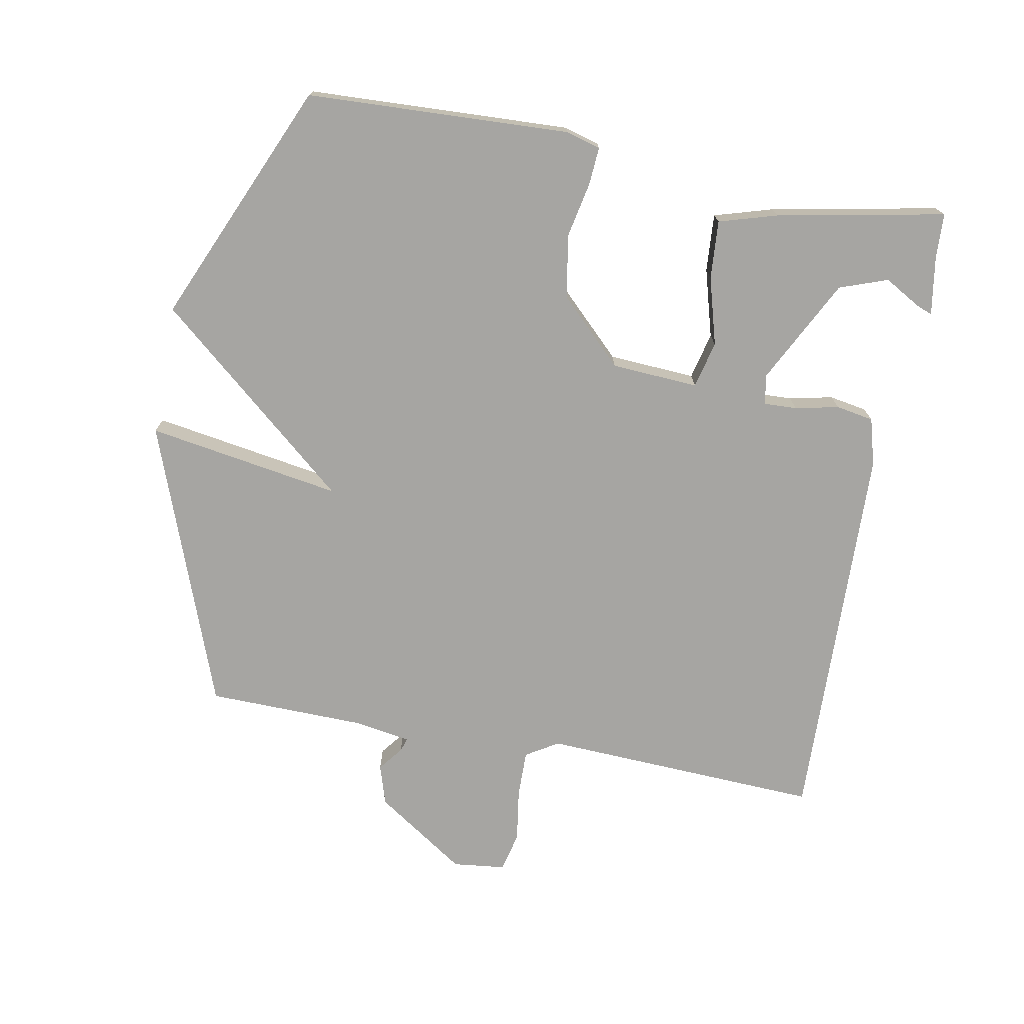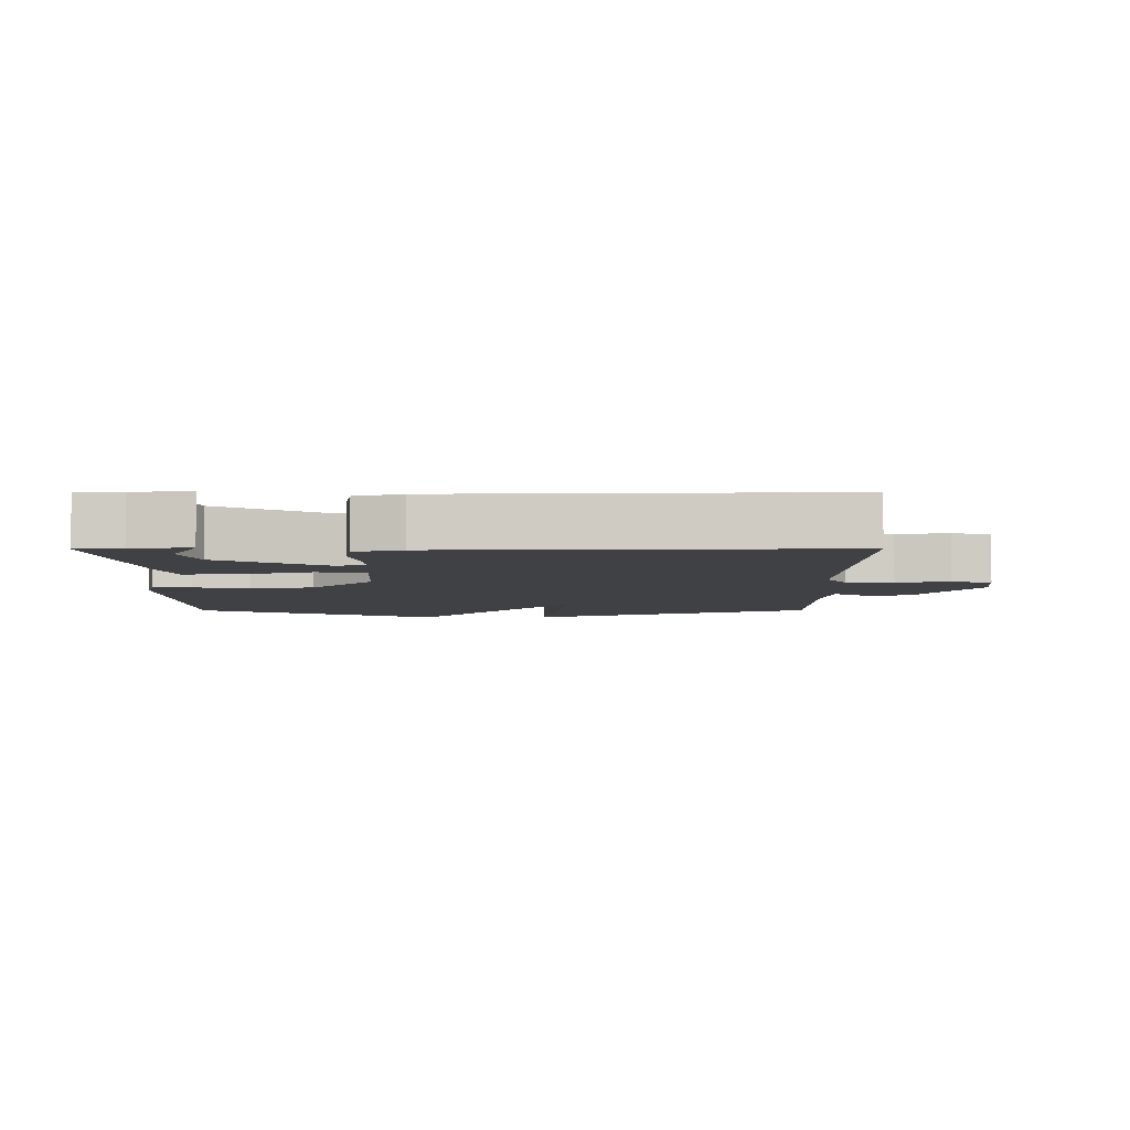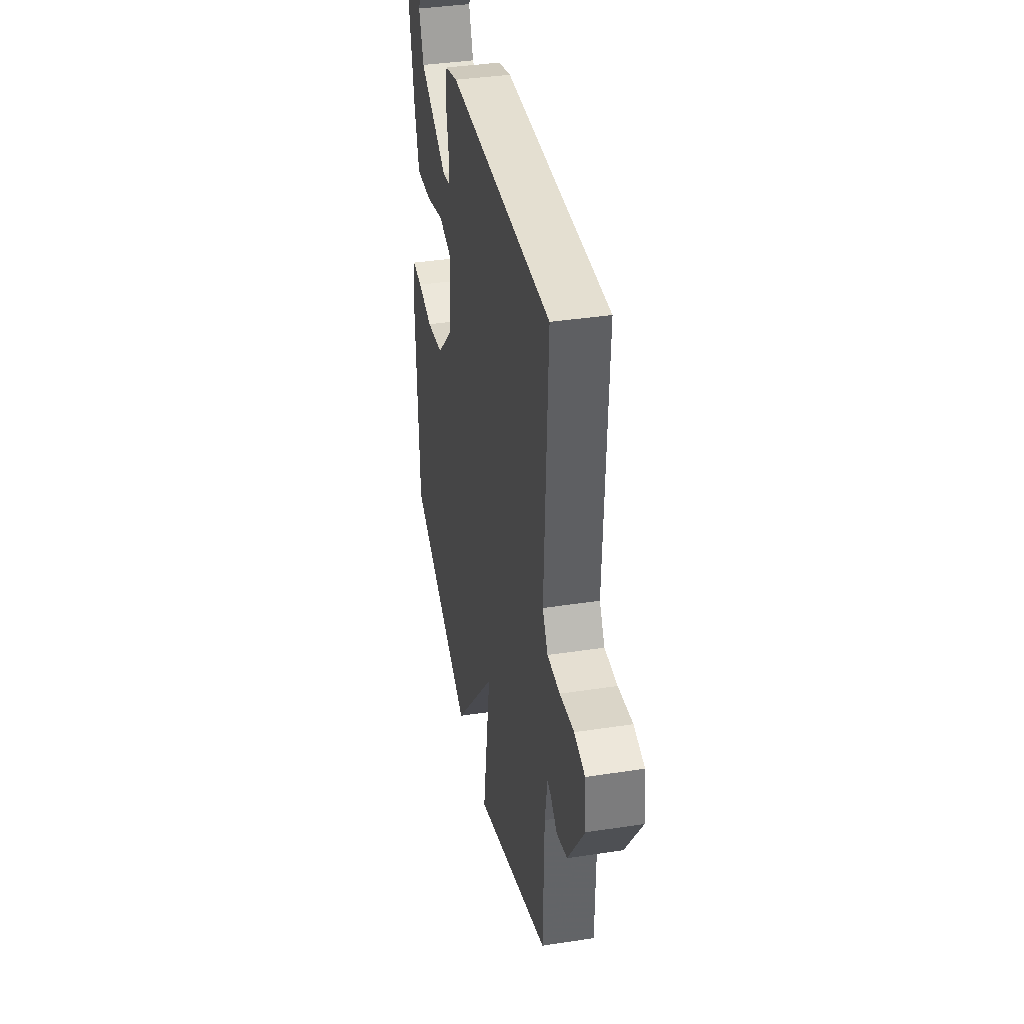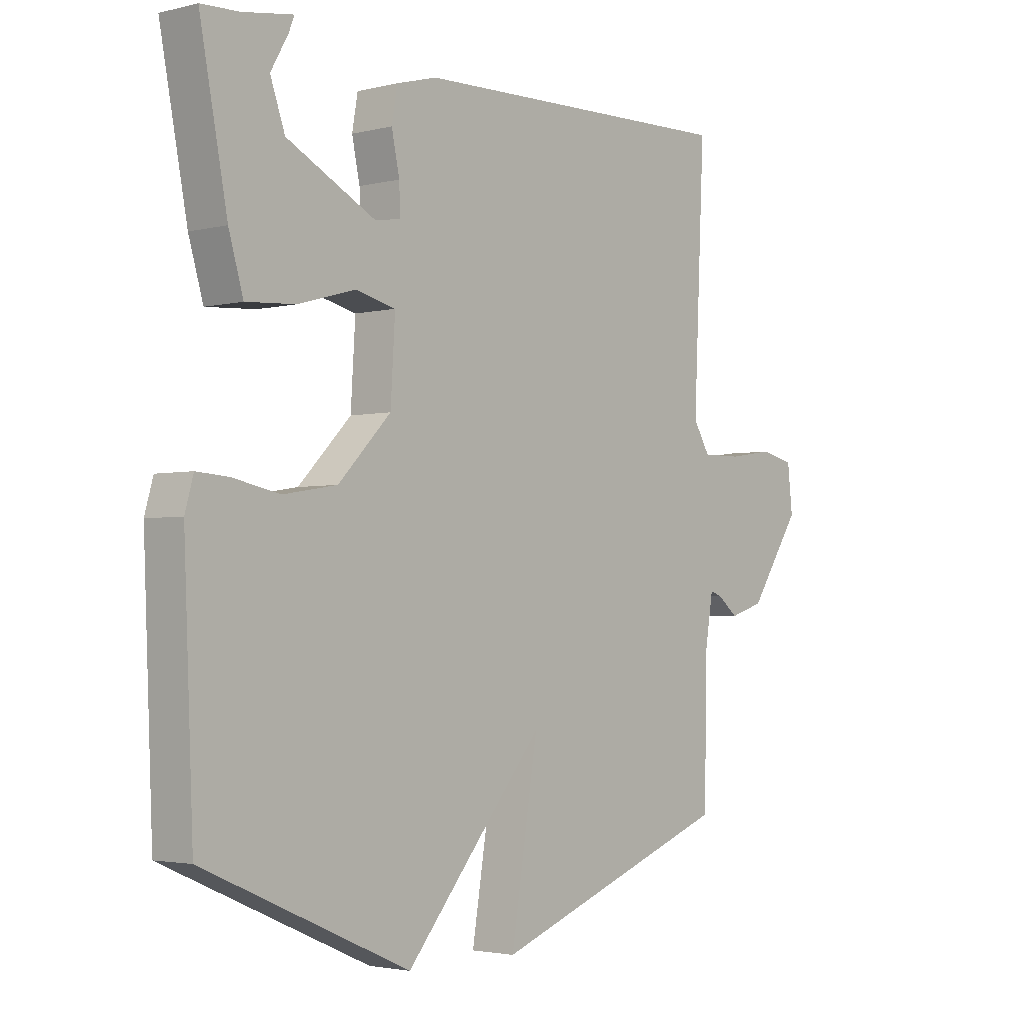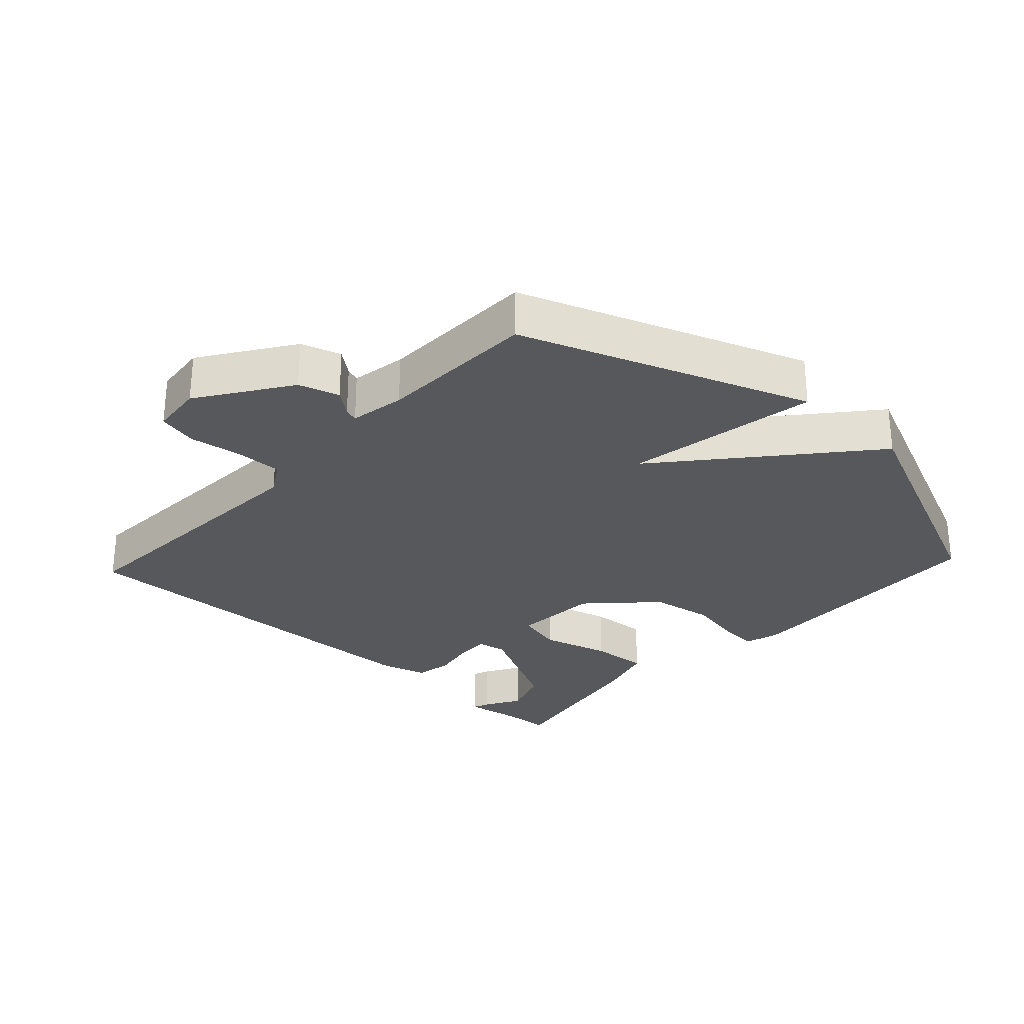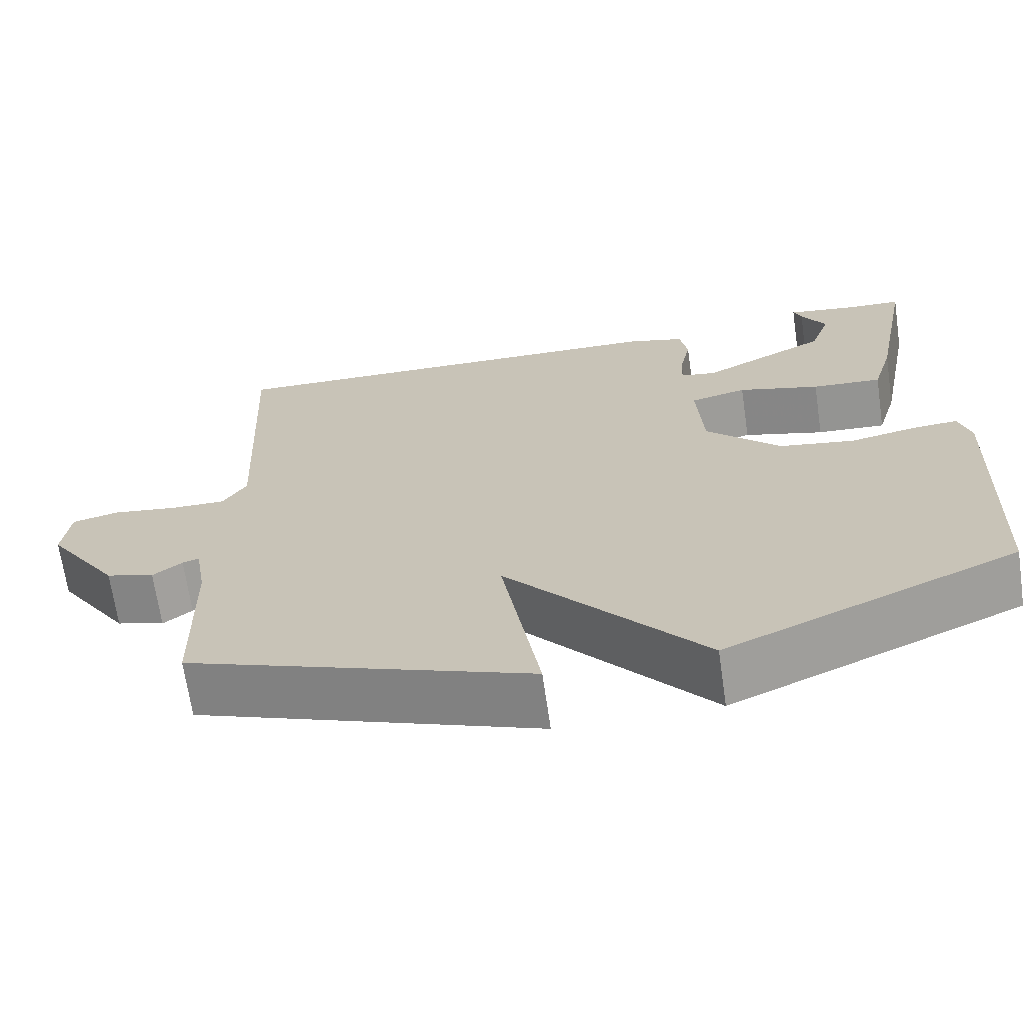
<metadata>
{"format":"obj","ext":"obj","renderer":"f3d","projection":"perspective","resolution":1024,"background":"white","views":[{"elev":-73.8,"azim":-100.5,"up":"+Y"},{"elev":-5.5,"azim":0.2,"up":"+Y"},{"elev":38.2,"azim":79.0,"up":"+Z"},{"elev":-2.8,"azim":-49.6,"up":"+Z"},{"elev":-28.3,"azim":137.0,"up":"+Y"},{"elev":-68.1,"azim":-171.7,"up":"+Z"}]}
</metadata>
<code>
v -0.5 0.07 -0.5
v -0.517 0.07 -0.101
v -0.502 0.07 -0.048
v -0.445 0.07 -0.052
v -0.361 0.07 -0.069
v -0.265 0.07 -0.053
v -0.171 0.07 0.043
v -0.163 0.07 0.175
v -0.234 0.07 0.192
v -0.337 0.07 0.163
v -0.425 0.07 0.157
v -0.451 0.07 0.245
v -0.5 0.07 0.5
v -0.432 0.07 0.503
v -0.343 0.07 0.517
v -0.353 0.07 0.492
v -0.384 0.07 0.438
v -0.358 0.07 0.365
v -0.199 0.07 0.283
v -0.154 0.07 0.291
v -0.156 0.07 0.341
v -0.17 0.07 0.407
v -0.16 0.07 0.464
v -0.088 0.07 0.484
v 0.5 0.07 0.5
v 0.48 0.07 0.076
v 0.51 0.07 0.027
v 0.581 0.07 0.028
v 0.661 0.07 0.04
v 0.721 0.07 0.026
v 0.73 0.07 -0.054
v 0.638 0.07 -0.191
v 0.577 0.07 -0.21
v 0.54 0.07 -0.181
v 0.519 0.07 -0.174
v 0.505 0.07 -0.258
v 0.5 0.07 -0.5
v 0.067 0.07 -0.66
v 0.115 0.07 -0.366
v -0.133 0.07 -0.66
v -0.5 0 -0.5
v -0.517 0 -0.101
v -0.502 0 -0.048
v -0.445 0 -0.052
v -0.361 0 -0.069
v -0.265 0 -0.053
v -0.171 0 0.043
v -0.163 0 0.175
v -0.234 0 0.192
v -0.337 0 0.163
v -0.425 0 0.157
v -0.451 0 0.245
v -0.5 0 0.5
v -0.432 0 0.503
v -0.343 0 0.517
v -0.353 0 0.492
v -0.384 0 0.438
v -0.358 0 0.365
v -0.199 0 0.283
v -0.154 0 0.291
v -0.156 0 0.341
v -0.17 0 0.407
v -0.16 0 0.464
v -0.088 0 0.484
v 0.5 0 0.5
v 0.48 0 0.076
v 0.51 0 0.027
v 0.581 0 0.028
v 0.661 0 0.04
v 0.721 0 0.026
v 0.73 0 -0.054
v 0.638 0 -0.191
v 0.577 0 -0.21
v 0.54 0 -0.181
v 0.519 0 -0.174
v 0.505 0 -0.258
v 0.5 0 -0.5
v 0.067 0 -0.66
v 0.115 0 -0.366
v -0.133 0 -0.66
f 3 4 5
f 2 3 5
f 1 2 5
f 40 1 5
f 39 40 5
f 36 37 38 39
f 39 5 6
f 36 39 6
f 35 36 6
f 32 33 34
f 31 32 34
f 30 31 34
f 29 30 34
f 28 29 34
f 27 28 34 35
f 35 6 7
f 27 35 7
f 26 27 7
f 24 25 26
f 23 24 26
f 22 23 26
f 21 22 26
f 20 21 26
f 19 20 26
f 14 15 16 17
f 14 17 18
f 13 14 18
f 12 13 18
f 11 12 18
f 10 11 18
f 9 10 18
f 8 9 18 19
f 26 7 8
f 8 19 26
f 45 44 43
f 45 43 42
f 45 42 41
f 45 41 80
f 45 80 79
f 79 78 77 76
f 46 45 79
f 46 79 76
f 46 76 75
f 74 73 72
f 74 72 71
f 74 71 70
f 74 70 69
f 74 69 68
f 75 74 68 67
f 47 46 75
f 47 75 67
f 47 67 66
f 66 65 64
f 66 64 63
f 66 63 62
f 66 62 61
f 66 61 60
f 66 60 59
f 57 56 55 54
f 58 57 54
f 58 54 53
f 58 53 52
f 58 52 51
f 58 51 50
f 58 50 49
f 59 58 49 48
f 48 47 66
f 66 59 48
f 1 41 42 2
f 2 42 43 3
f 3 43 44 4
f 4 44 45 5
f 5 45 46 6
f 6 46 47 7
f 7 47 48 8
f 8 48 49 9
f 9 49 50 10
f 10 50 51 11
f 11 51 52 12
f 12 52 53 13
f 13 53 54 14
f 14 54 55 15
f 15 55 56 16
f 16 56 57 17
f 17 57 58 18
f 18 58 59 19
f 19 59 60 20
f 20 60 61 21
f 21 61 62 22
f 22 62 63 23
f 23 63 64 24
f 24 64 65 25
f 25 65 66 26
f 26 66 67 27
f 27 67 68 28
f 28 68 69 29
f 29 69 70 30
f 30 70 71 31
f 31 71 72 32
f 32 72 73 33
f 33 73 74 34
f 34 74 75 35
f 35 75 76 36
f 36 76 77 37
f 37 77 78 38
f 38 78 79 39
f 39 79 80 40
f 40 80 41 1

</code>
